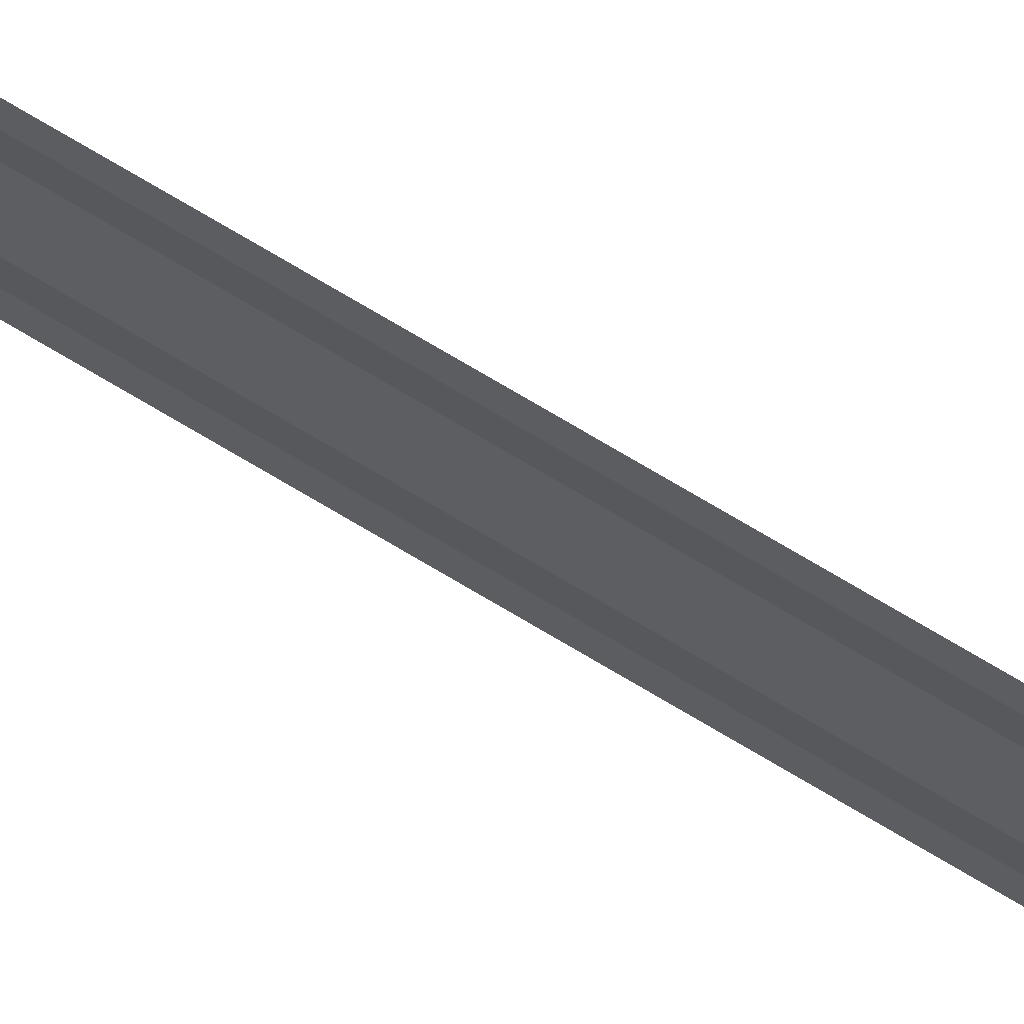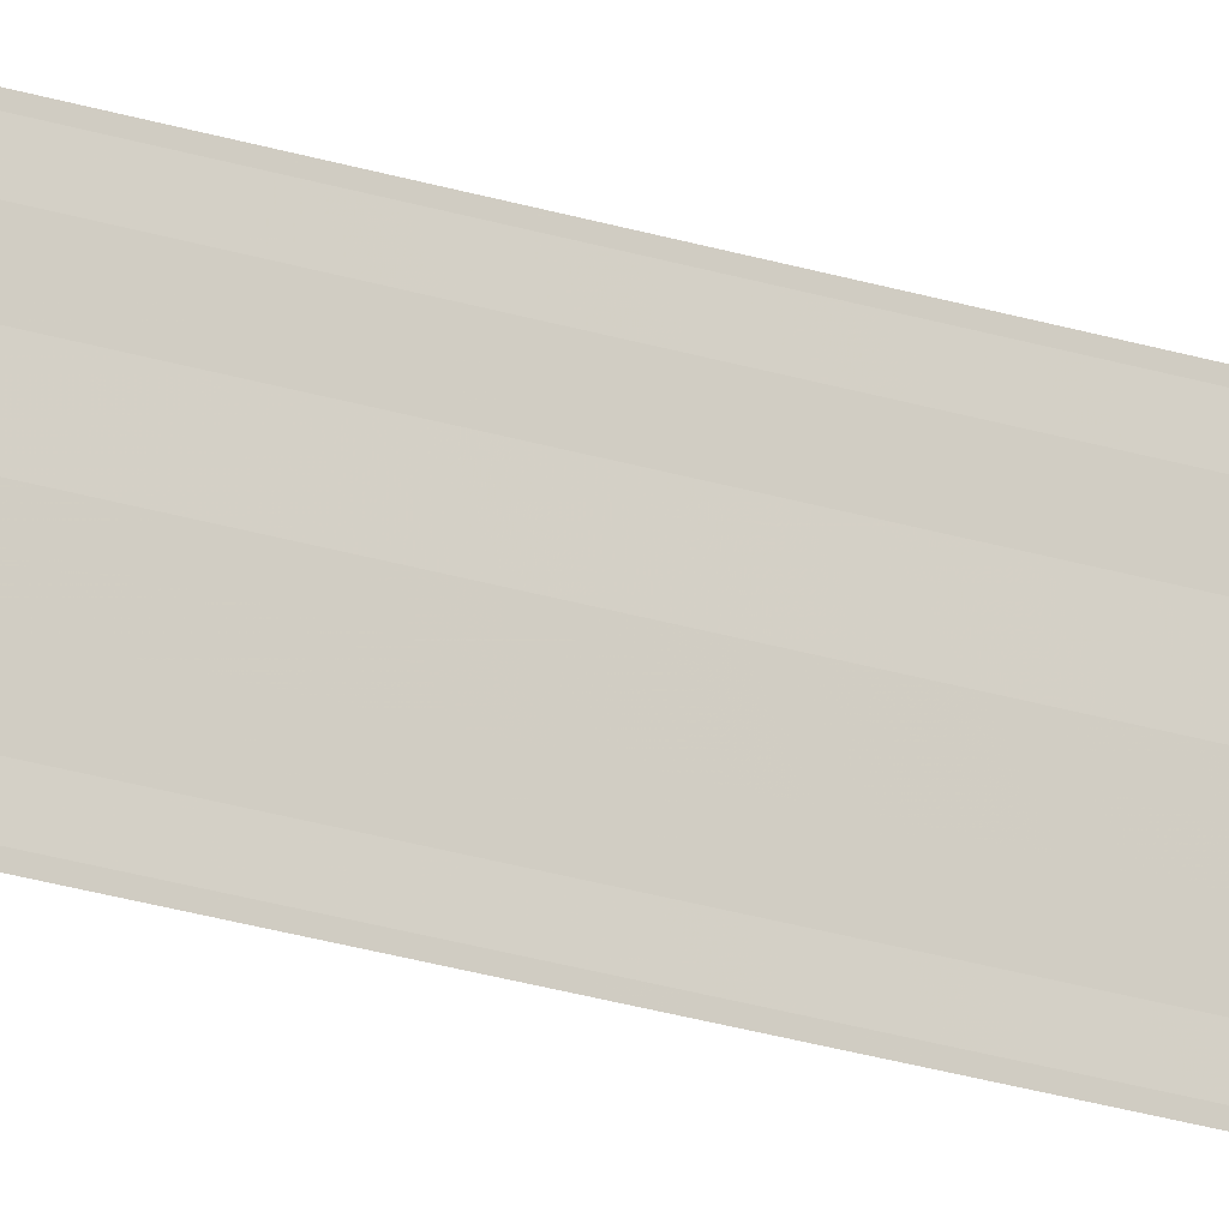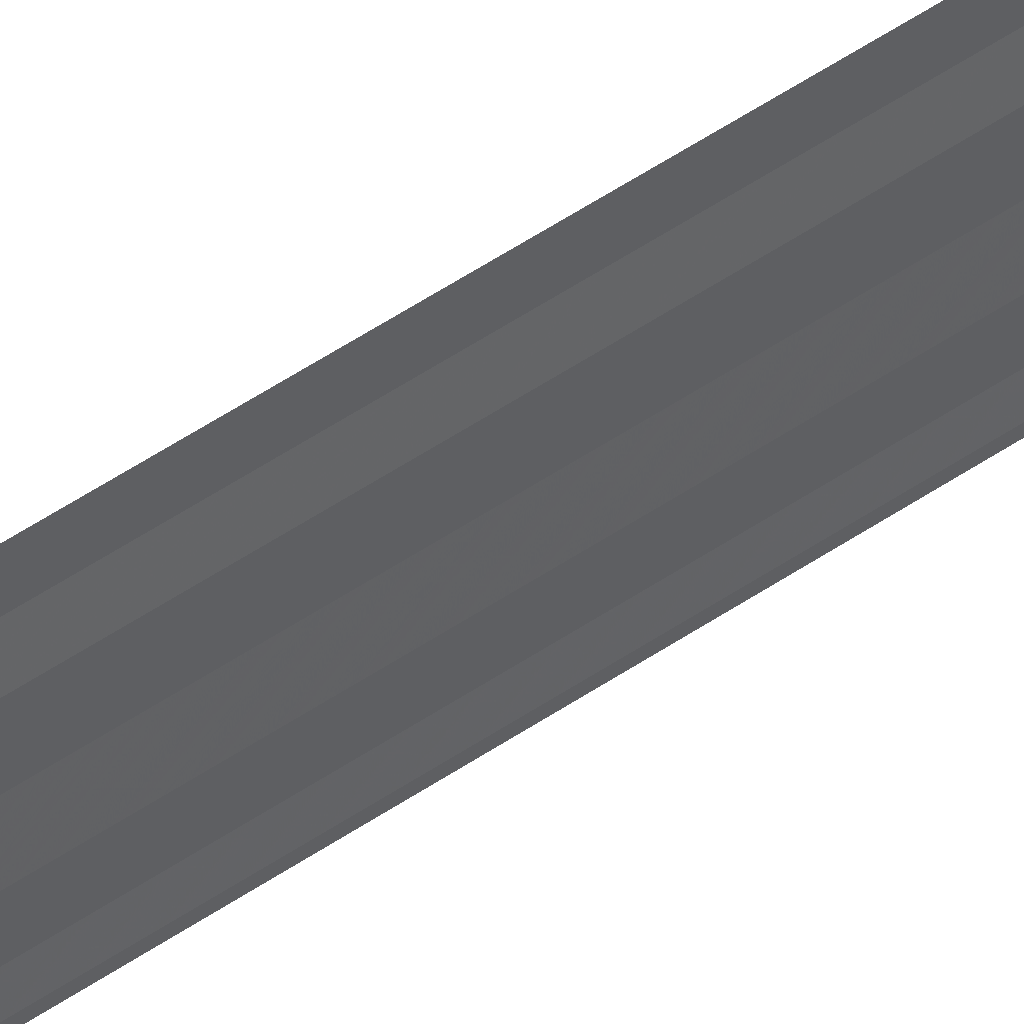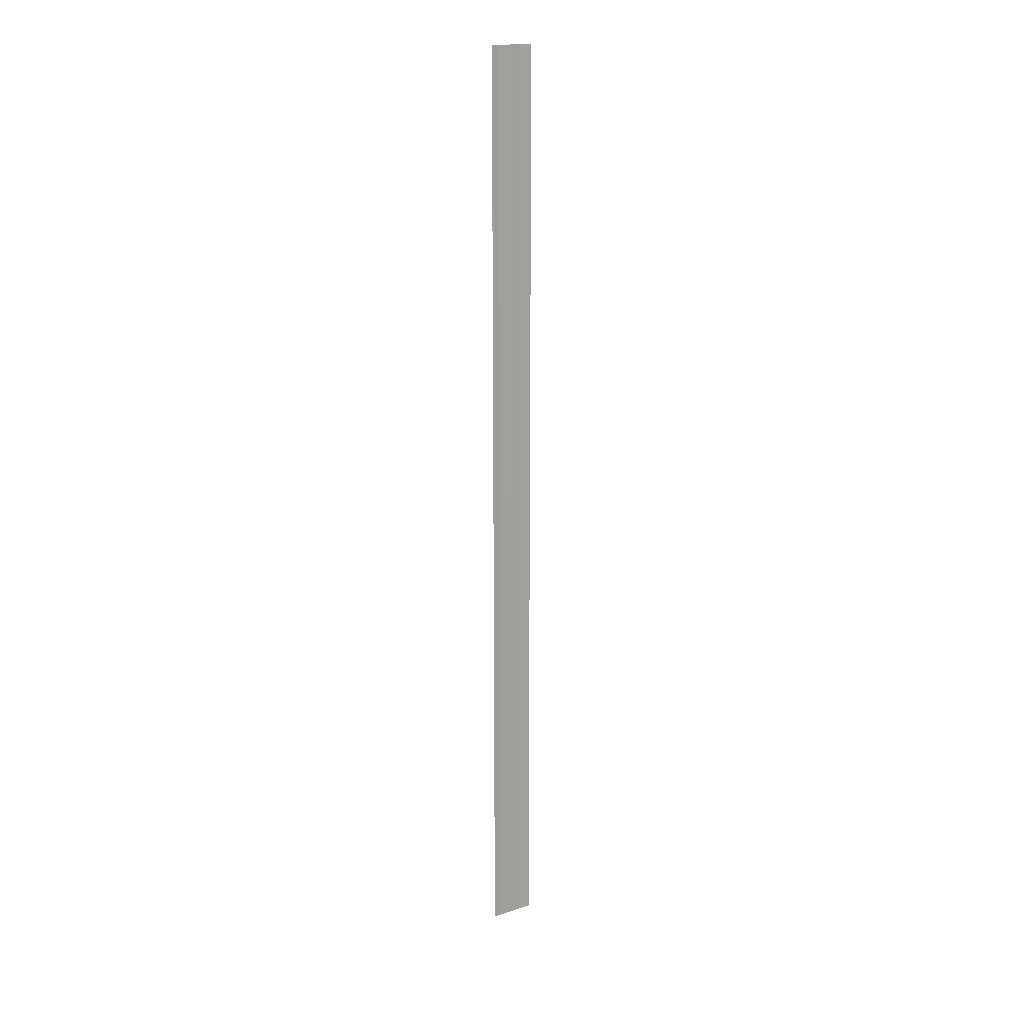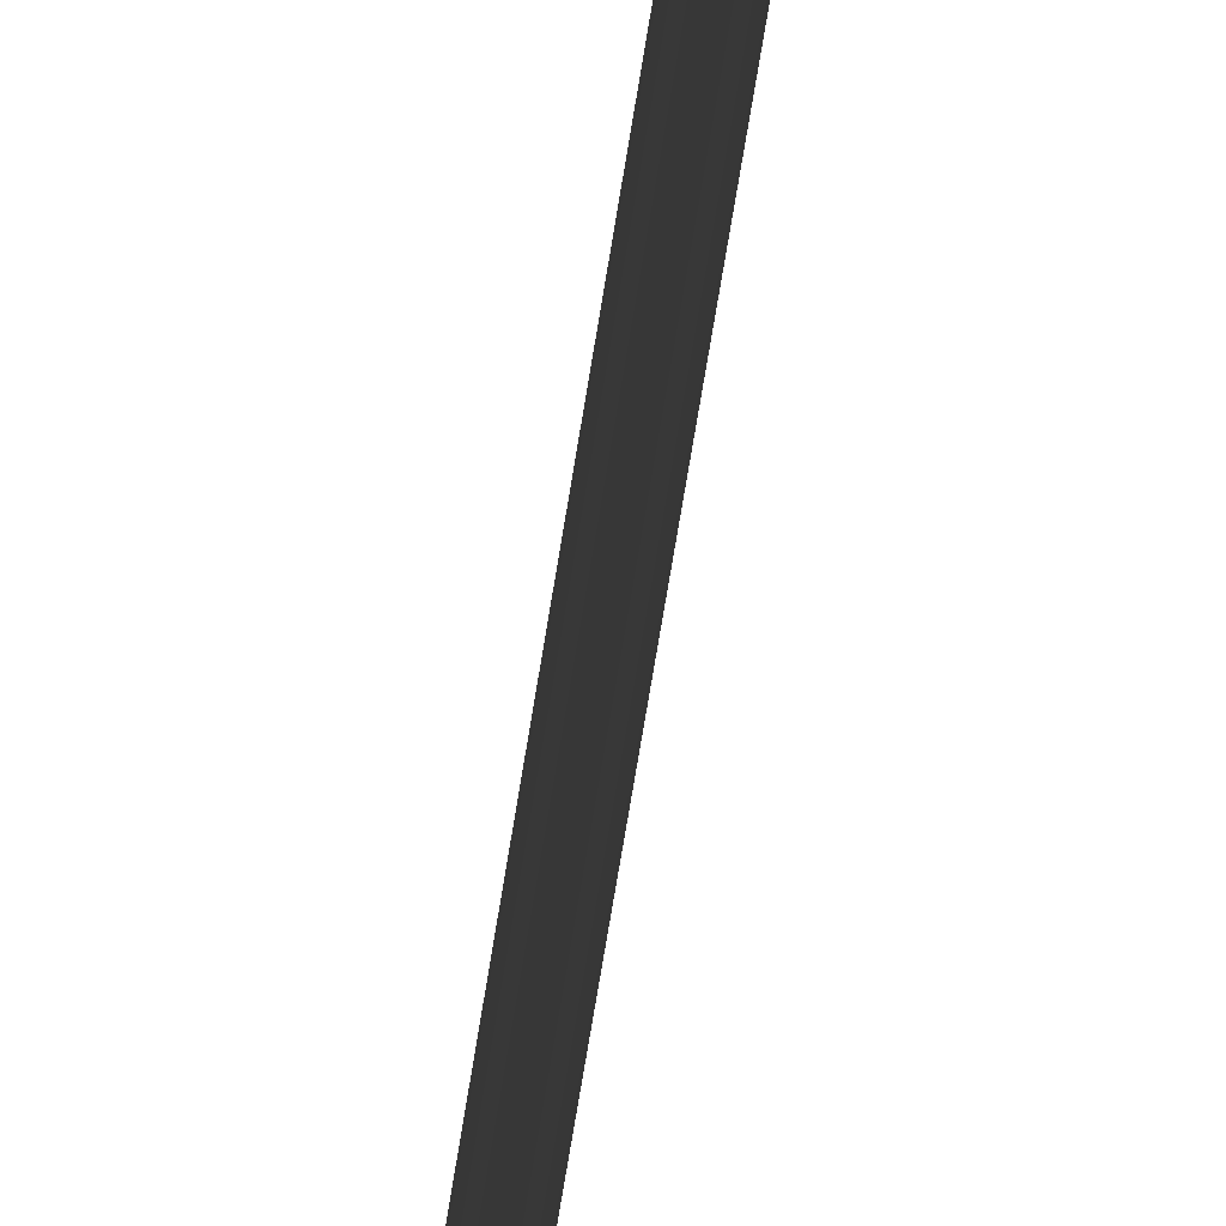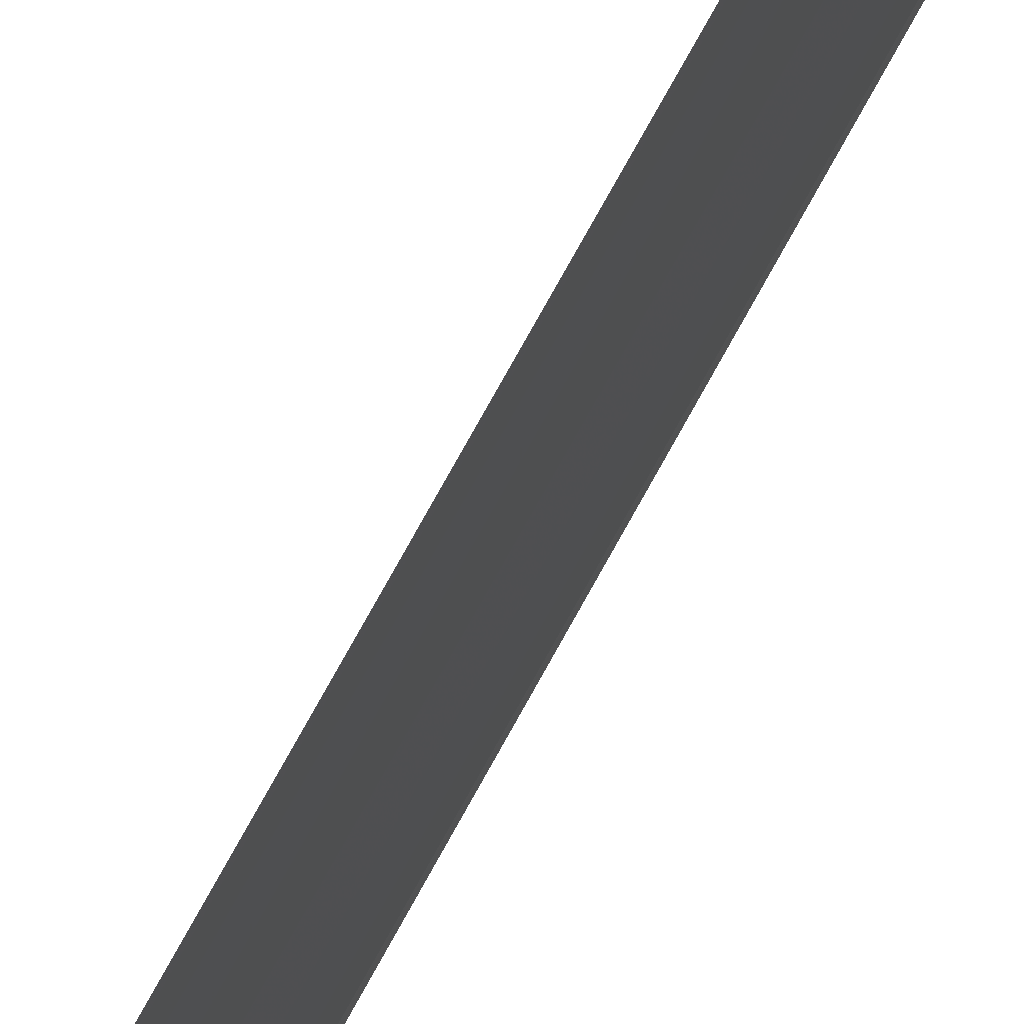
<metadata>
{"format":"obj","ext":"obj","renderer":"f3d","projection":"perspective","resolution":1024,"background":"white","views":[{"elev":68.7,"azim":121.6,"up":"+Z"},{"elev":-19.0,"azim":-123.8,"up":"+Z"},{"elev":44.2,"azim":50.2,"up":"+Z"},{"elev":17.9,"azim":57.8,"up":"+Y"},{"elev":-35.3,"azim":-5.7,"up":"+Z"},{"elev":57.5,"azim":-154.3,"up":"+Z"}]}
</metadata>
<code>
o 276
v 2229 1870 14.65
v 2229 1870 14.65
v 2229 1870 14.65
v 2229 1870 14.65
v 2229 1870 14.65
v 2229 1870 14.65
v 2229 1870 14.65
v 2229 1870 14.65
v 2229 1870 14.65
v 2229 1870 14.65
v 2229 1870 14.65
v 2229 1870 14.65
v 2229 1870 14.66
v 2229 1870 14.66
v 2229 1870 14.66
v 2229 1870 14.66
v 2229 1870 14.66
v 2229 1870 14.66
v 2229 1870 14.66
v 2229 1870 14.66
v 2229 1870 14.66
v 2229 1870 14.66
v 2229 1870 14.65
v 2229 1870 14.65
v 2229 1870 14.65
v 2229 1870 14.65
v 2229 1870 14.65
v 2229 1870 14.65
v 2229 1870 14.65
v 2229 1870 14.65
v 2229 1870 14.65
v 2229 1870 14.65
v 2229 1870 14.65
v 2229 1870 14.65
v 2229 1870 14.65
v 2229 1870 14.66
v 2229 1870 14.66
v 2229 1870 14.66
v 2229 1870 14.66
v 2229 1870 14.66
v 2229 1870 14.66
v 2229 1870 14.66
v 2229 1870 14.66
v 2229 1870 14.66
v 2229 1870 14.66
f 1 2 3
f 3 4 5
f 6 4 5
f 7 2 6
f 7 8 6
f 6 9 10
f 11 9 10
f 12 8 11
f 12 13 11
f 11 14 15
f 16 14 15
f 17 13 16
f 17 18 16
f 19 18 20
f 16 21 22
f 20 21 22
f 23 24 25
f 23 26 25
f 25 27 28
f 25 29 30
f 31 29 30
f 32 24 31
f 32 33 31
f 31 34 35
f 36 34 35
f 37 33 36
f 37 38 36
f 36 39 40
f 41 39 40
f 42 38 41
f 42 43 41
f 41 44 45

</code>
